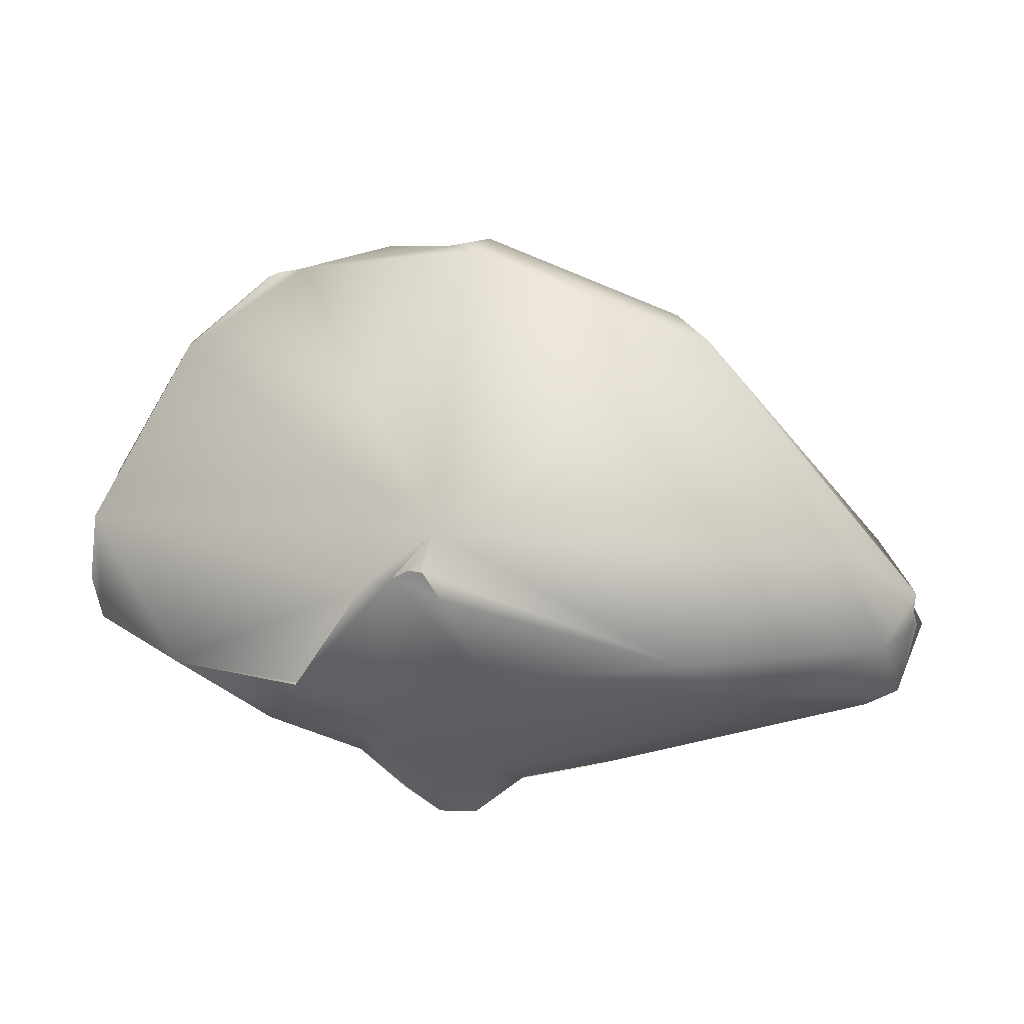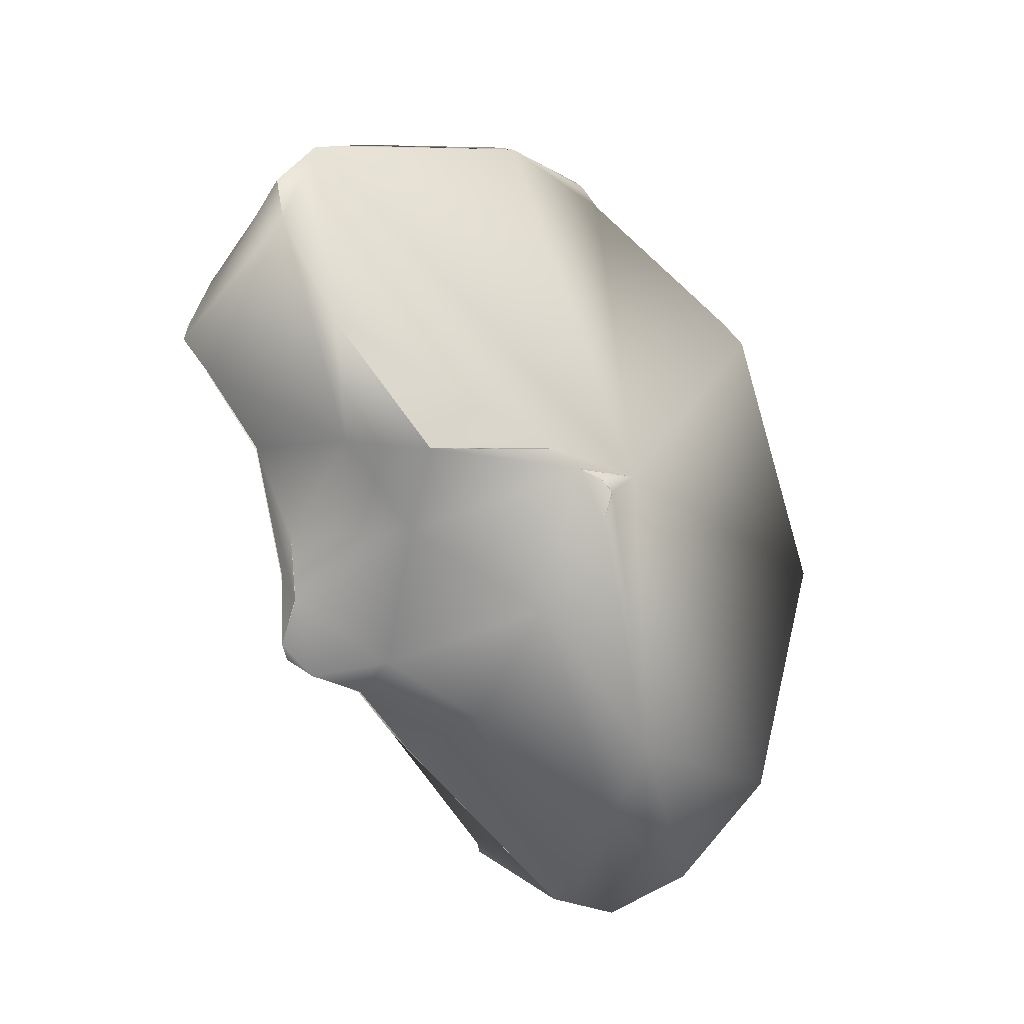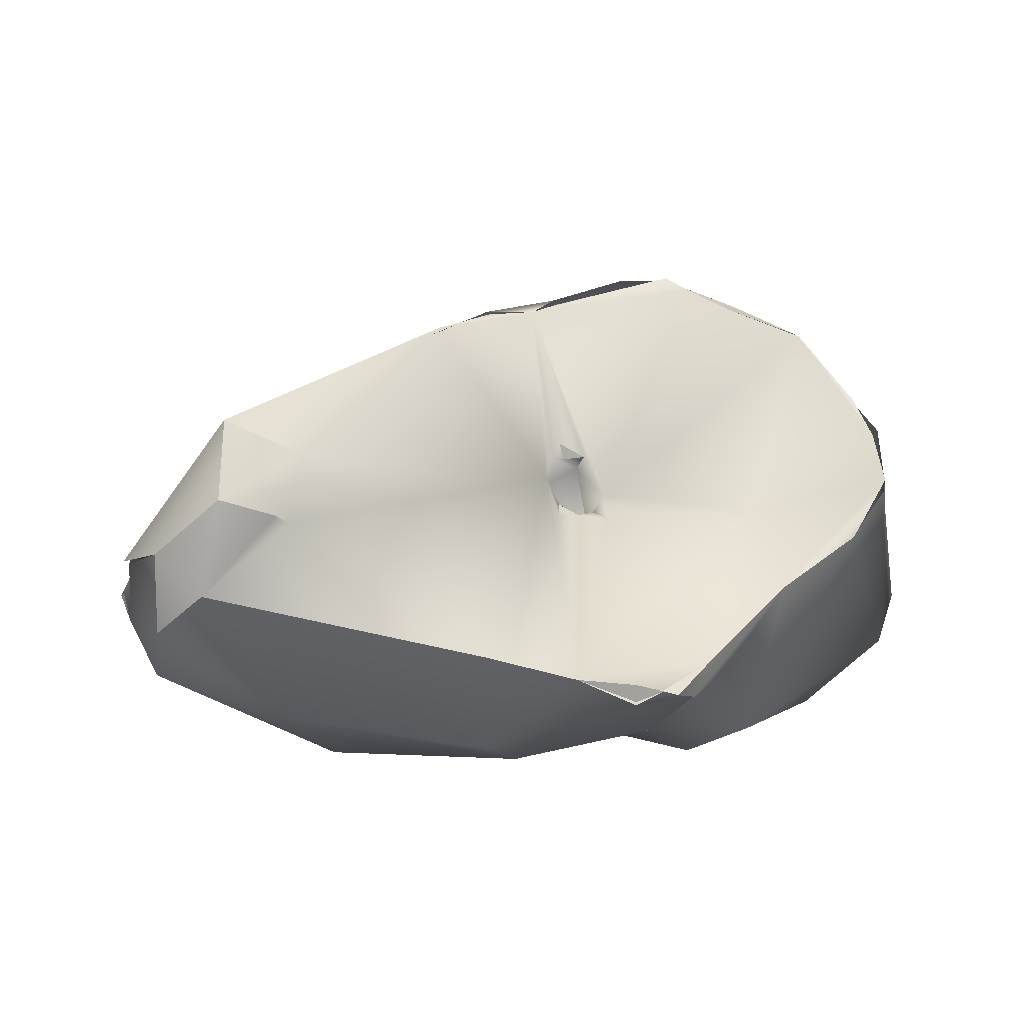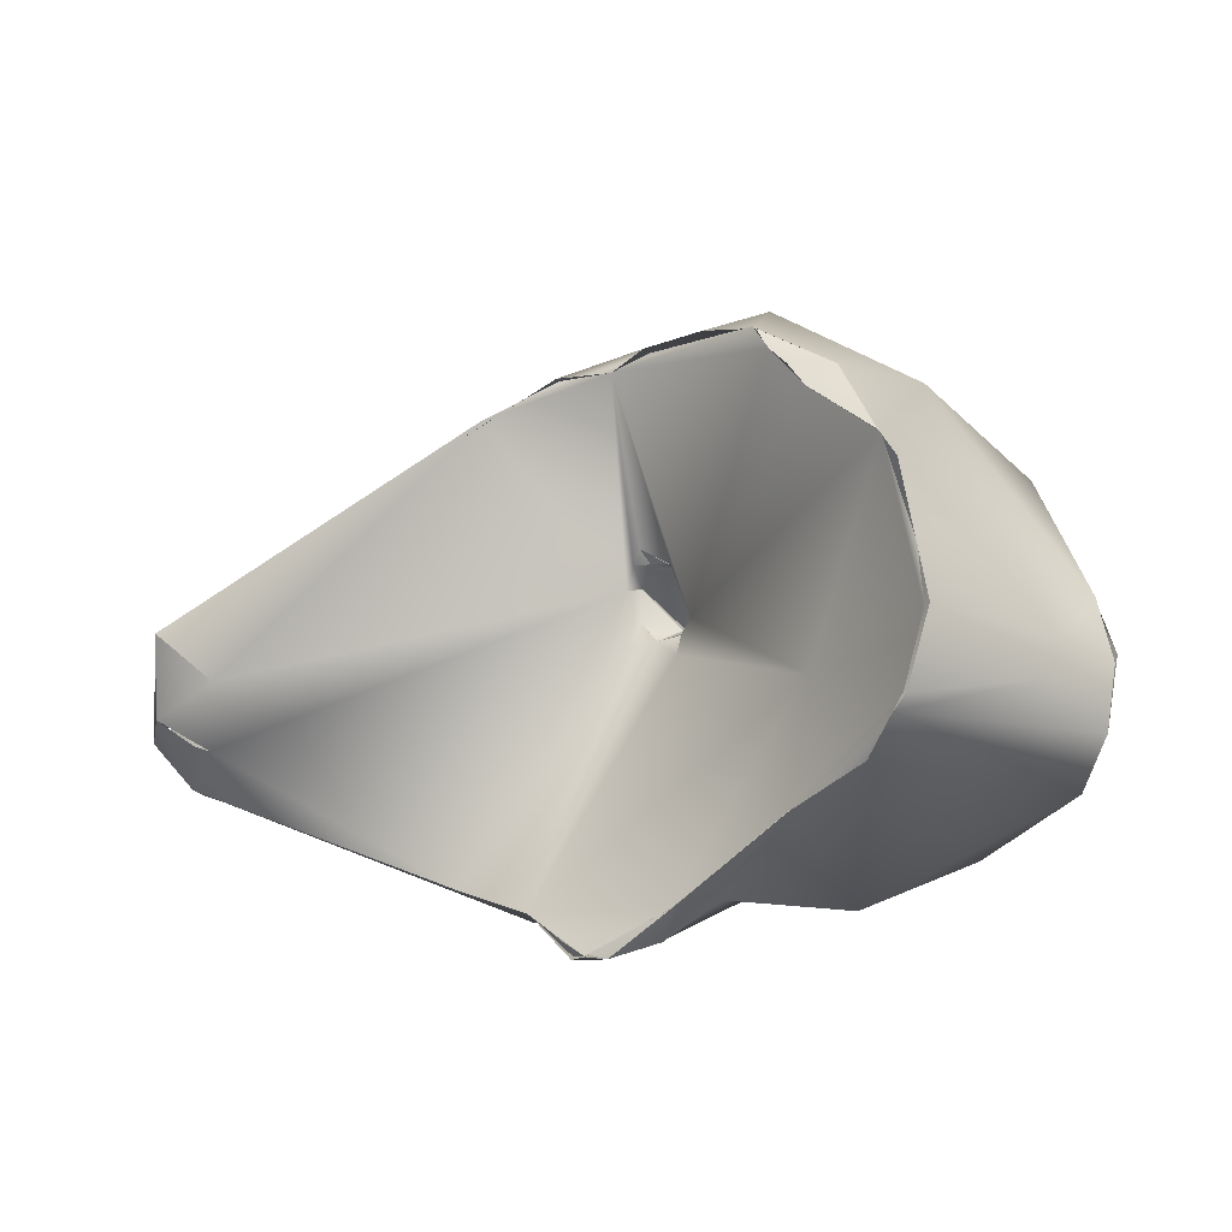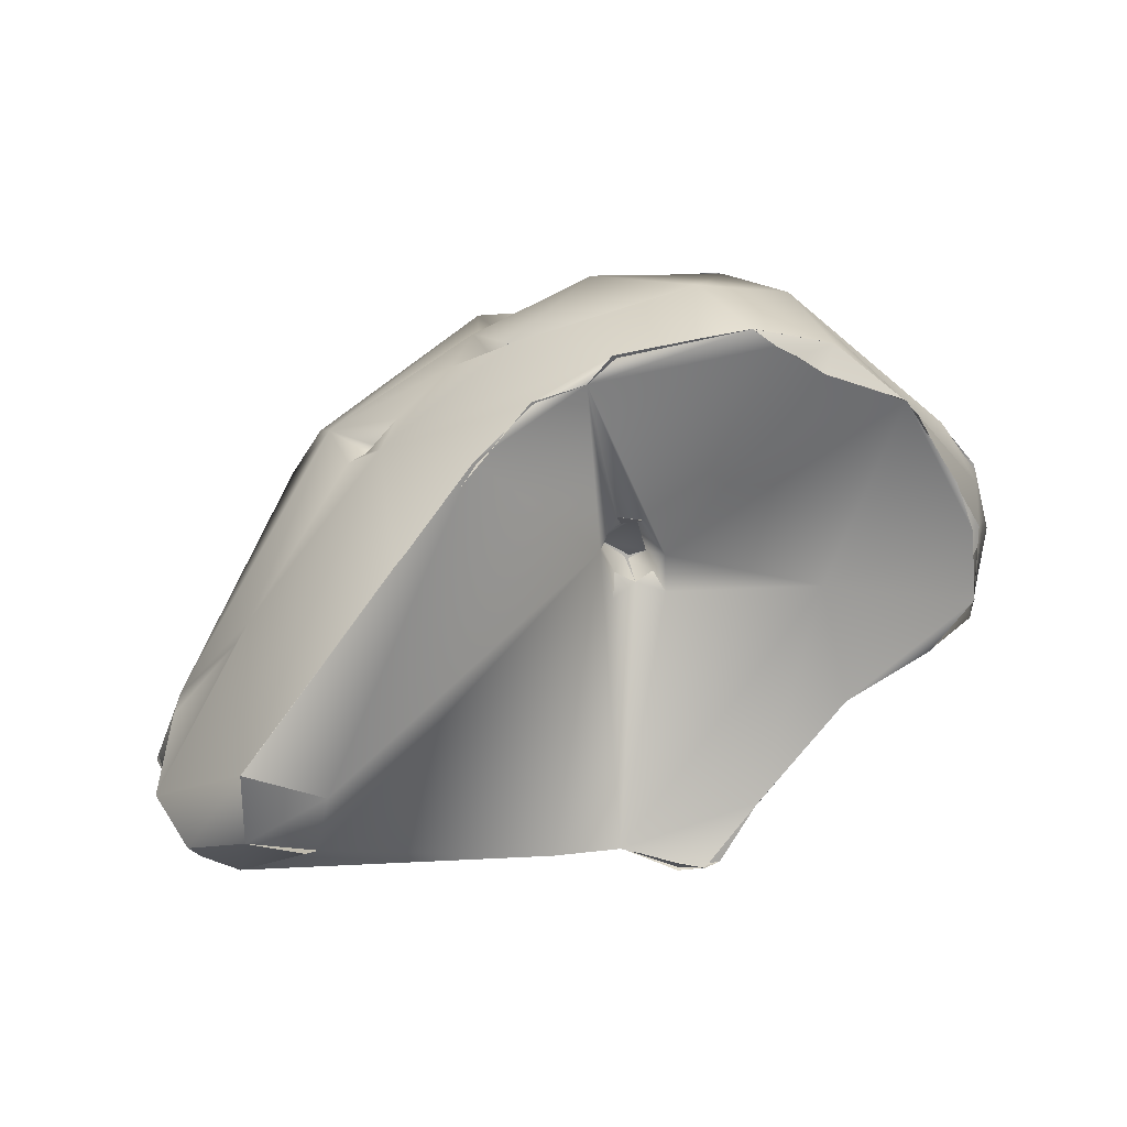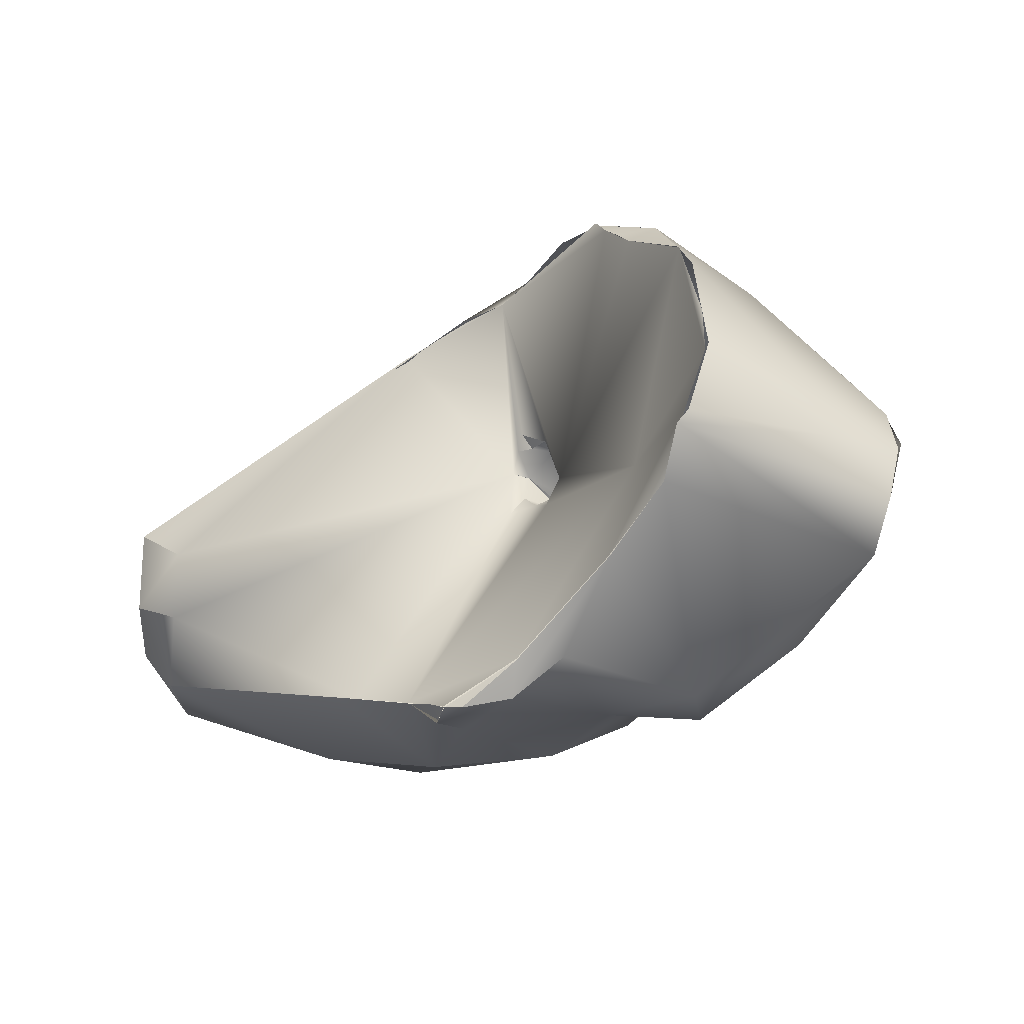
<metadata>
{"format":"obj","ext":"obj","renderer":"f3d","projection":"perspective","resolution":1024,"background":"white","views":[{"elev":-41.0,"azim":-14.7,"up":"+Z"},{"elev":-60.5,"azim":-81.3,"up":"+Z"},{"elev":-18.7,"azim":139.7,"up":"+Z"},{"elev":12.7,"azim":-172.8,"up":"+Z"},{"elev":36.4,"azim":142.5,"up":"+Z"},{"elev":-12.9,"azim":-162.5,"up":"+Z"}]}
</metadata>
<code>
o FJ3308.obj_grp1.1948
v -0.4325 -0.4808 -0.124
v -0.4494 -0.4722 -0.1084
v -0.4533 -0.4707 -0.09688
v -0.4111 -0.4793 -0.1338
v -0.4548 -0.4779 -0.08467
v -0.4533 -0.4707 -0.09688
v -0.4544 -0.4768 -0.08591
v -0.4512 -0.4852 -0.0763
v -0.4424 -0.463 -0.08565
v -0.417 -0.4416 -0.08654
v -0.4442 -0.4673 -0.0795
v -0.4224 -0.4468 -0.06949
v -0.4191 -0.4429 -0.08366
v -0.4129 -0.4473 -0.09644
v -0.4186 -0.4423 -0.08332
v -0.4129 -0.4472 -0.09656
v -0.3994 -0.5192 -0.1263
v -0.4509 -0.4854 -0.07631
v -0.4085 -0.4959 -0.1365
v -0.3881 -0.463 -0.1271
v -0.3902 -0.4886 -0.1356
v -0.3998 -0.4563 -0.1084
v -0.3993 -0.4561 -0.1087
v -0.4019 -0.4682 -0.08747
v -0.4216 -0.4476 -0.07051
v -0.3774 -0.4625 -0.135
v -0.3776 -0.4624 -0.1351
v -0.3794 -0.4592 -0.1277
v -0.3881 -0.5341 -0.1217
v -0.4411 -0.5172 -0.06531
v -0.4203 -0.503 -0.04149
v -0.3942 -0.5237 -0.1267
v -0.4083 -0.4957 -0.1358
v -0.4202 -0.4517 -0.06104
v -0.4137 -0.4612 -0.04415
v -0.4164 -0.4606 -0.04794
v -0.3614 -0.4631 -0.1394
v -0.3617 -0.479 -0.1386
v -0.3523 -0.4708 -0.1339
v -0.3794 -0.4594 -0.1279
v -0.3684 -0.458 -0.1371
v -0.3646 -0.4582 -0.1369
v -0.3615 -0.4632 -0.1387
v -0.3646 -0.4582 -0.1369
v -0.3601 -0.4617 -0.1356
v -0.3643 -0.4581 -0.1368
v -0.3684 -0.458 -0.1371
v -0.3646 -0.4591 -0.1366
v -0.3684 -0.458 -0.1371
v -0.3794 -0.4594 -0.1279
v -0.4404 -0.5142 -0.06079
v -0.371 -0.5123 -0.141
v -0.3492 -0.496 -0.1445
v -0.3772 -0.4881 -0.08957
v -0.4131 -0.4615 -0.04374
v -0.3525 -0.4711 -0.134
v -0.3525 -0.4711 -0.134
v -0.3388 -0.4757 -0.1318
v -0.4263 -0.5291 -0.05112
v -0.3917 -0.5276 -0.1272
v -0.3892 -0.5294 -0.1288
v -0.3892 -0.5296 -0.1288
v -0.3917 -0.5276 -0.1272
v -0.3941 -0.5236 -0.1266
v -0.3847 -0.527 -0.133
v -0.3339 -0.5292 -0.1419
v -0.3793 -0.4911 -0.083
v -0.4005 -0.4708 -0.03787
v -0.4058 -0.4741 -0.03451
v -0.4005 -0.4708 -0.03787
v -0.4131 -0.4615 -0.04374
v -0.4058 -0.4741 -0.03451
v -0.3337 -0.4782 -0.131
v -0.367 -0.4968 -0.07991
v -0.4193 -0.5332 -0.05047
v -0.4245 -0.5306 -0.05065
v -0.3925 -0.4995 -0.02857
v -0.3803 -0.4985 -0.08652
v -0.3772 -0.5005 -0.08837
v -0.3775 -0.4927 -0.08701
v -0.3733 -0.4931 -0.08834
v -0.3695 -0.5003 -0.08028
v -0.3769 -0.5014 -0.08812
v -0.3733 -0.4931 -0.08834
v -0.3802 -0.4984 -0.08649
v -0.3774 -0.5004 -0.08751
v -0.3761 -0.4968 -0.07552
v -0.3754 -0.4934 -0.07398
v -0.3696 -0.5005 -0.08024
v -0.3733 -0.4931 -0.08834
v -0.3775 -0.4927 -0.08698
v -0.3675 -0.4931 -0.0898
v -0.3699 -0.4958 -0.08592
v -0.3699 -0.4958 -0.0859
v -0.364 -0.4979 -0.03981
v -0.3753 -0.4933 -0.07397
v -0.3715 -0.4961 -0.07465
v -0.3715 -0.4961 -0.07465
v -0.3753 -0.4933 -0.07397
v -0.3696 -0.4951 -0.07162
v -0.3696 -0.4951 -0.07162
v -0.3938 -0.4775 -0.03245
v -0.3972 -0.4751 -0.03478
v -0.3936 -0.4776 -0.03238
v -0.3913 -0.4816 -0.02962
v -0.2819 -0.5023 -0.1228
v -0.2904 -0.4858 -0.11
v -0.4021 -0.5457 -0.0518
v -0.3985 -0.5405 -0.047
v -0.3684 -0.496 -0.07503
v -0.3151 -0.5191 -0.1391
v -0.3715 -0.4961 -0.07465
v -0.3907 -0.4811 -0.0292
v -0.3912 -0.4816 -0.02959
v -0.3814 -0.4868 -0.03077
v -0.2819 -0.5023 -0.1228
v -0.388 -0.5615 -0.06617
v -0.3919 -0.5578 -0.06211
v -0.3919 -0.5579 -0.06211
v -0.3919 -0.5579 -0.06211
v -0.3905 -0.5535 -0.05909
v -0.3896 -0.5458 -0.05617
v -0.3909 -0.5531 -0.05885
v -0.3086 -0.5523 -0.1243
v -0.37 -0.4975 -0.03532
v -0.3641 -0.4979 -0.03983
v -0.3708 -0.4975 -0.03619
v -0.2801 -0.5152 -0.1278
v -0.3397 -0.5014 -0.04941
v -0.2919 -0.4837 -0.09612
v -0.3387 -0.5687 -0.08787
v -0.3836 -0.5612 -0.06099
v -0.3919 -0.5579 -0.06211
v -0.3819 -0.5473 -0.05999
v -0.3762 -0.5507 -0.05827
v -0.3688 -0.5422 -0.05131
v -0.3345 -0.5451 -0.06298
v -0.3661 -0.5261 -0.04483
v -0.3663 -0.5312 -0.05132
v -0.3661 -0.5259 -0.04502
v -0.3338 -0.5252 -0.05694
v -0.2908 -0.5326 -0.1312
v -0.3534 -0.5016 -0.04159
v -0.3542 -0.5015 -0.042
v -0.2874 -0.4856 -0.1091
v -0.3432 -0.5635 -0.076
v -0.358 -0.5345 -0.05135
v -0.3423 -0.5315 -0.05614
v -0.3361 -0.5334 -0.063
v -0.3386 -0.5336 -0.06245
v -0.3358 -0.5334 -0.06285
v -0.3387 -0.5336 -0.06256
v -0.3192 -0.4989 -0.06345
v -0.2788 -0.4922 -0.0894
v -0.2998 -0.5223 -0.08174
v -0.2788 -0.4922 -0.0894
v -0.2732 -0.5063 -0.1149
v -0.2801 -0.5152 -0.1278
v -0.2783 -0.4922 -0.1062
v -0.2783 -0.4922 -0.1062
v -0.2788 -0.4922 -0.0894
v -0.2783 -0.4922 -0.1062
v -0.2732 -0.5063 -0.1149
v -0.3305 -0.5321 -0.06243
v -0.2817 -0.5334 -0.1154
v -0.2872 -0.5301 -0.09861
v -0.2822 -0.5296 -0.1219
v -0.2825 -0.5274 -0.1131
v -0.2823 -0.5336 -0.1145
v -0.2775 -0.5226 -0.1096
v -0.2871 -0.5299 -0.09907
v -0.2843 -0.5286 -0.1018
v -0.2747 -0.5209 -0.1125
v -0.2967 -0.5228 -0.08616
v -0.2758 -0.5206 -0.1129
v -0.2732 -0.5063 -0.1149
f 1 2 4
f 1 5 2
f 5 6 2
f 9 3 7
f 3 10 2
f 3 9 10
f 7 11 9
f 11 12 9
f 10 9 13
f 13 9 12
f 14 4 2
f 2 10 14
f 1 4 19
f 7 8 11
f 4 20 21
f 4 21 19
f 22 20 4
f 14 22 4
f 23 15 24
f 27 20 22
f 23 16 15
f 15 25 24
f 17 29 5
f 5 30 18
f 31 8 51
f 8 30 51
f 17 19 32
f 1 33 17
f 17 5 1
f 19 21 32
f 20 26 21
f 35 25 34
f 11 36 12
f 26 37 38
f 26 38 21
f 28 39 46
f 40 27 22
f 23 24 28
f 26 41 37
f 37 41 42
f 43 44 45
f 40 47 27
f 49 50 48
f 5 29 30
f 8 31 11
f 38 52 21
f 52 32 21
f 11 31 36
f 38 53 52
f 28 24 39
f 24 54 39
f 24 25 35
f 56 38 37
f 45 57 43
f 59 51 30
f 32 29 17
f 60 32 61
f 62 29 63
f 64 63 29
f 32 65 61
f 32 52 65
f 52 66 65
f 24 67 54
f 67 24 35
f 67 35 68
f 31 55 36
f 55 31 69
f 70 71 72
f 56 53 38
f 53 56 73
f 74 58 39
f 29 75 30
f 30 75 76
f 76 59 30
f 62 65 66
f 51 59 31
f 31 59 77
f 80 79 81
f 82 94 83
f 94 84 83
f 79 80 78
f 80 67 78
f 78 67 87
f 88 87 67
f 89 85 87
f 69 31 77
f 90 54 91
f 90 39 54
f 92 39 90
f 93 92 90
f 74 39 92
f 67 80 54
f 67 95 88
f 87 96 97
f 98 99 100
f 101 88 95
f 95 67 102
f 72 103 70
f 67 68 102
f 103 72 104
f 105 104 72
f 106 53 73
f 74 107 58
f 109 59 75
f 108 109 75
f 59 109 77
f 29 62 66
f 89 86 85
f 87 110 89
f 97 110 87
f 52 53 111
f 52 111 66
f 74 92 94
f 94 82 74
f 89 110 74
f 112 101 110
f 101 95 110
f 95 102 113
f 77 114 69
f 115 114 77
f 106 111 53
f 58 107 116
f 29 117 75
f 117 118 75
f 119 118 117
f 108 118 121
f 108 75 118
f 122 109 108
f 123 122 108
f 66 124 29
f 110 95 74
f 113 127 95
f 106 128 111
f 74 95 129
f 130 107 74
f 132 119 117
f 131 132 117
f 133 121 118
f 122 123 134
f 123 121 134
f 133 132 121
f 135 134 132
f 121 132 134
f 135 136 134
f 136 122 134
f 109 122 136
f 131 117 29
f 138 136 139
f 136 135 137
f 138 109 136
f 77 109 138
f 138 140 77
f 142 66 111
f 66 142 124
f 77 125 115
f 77 140 125
f 140 141 125
f 141 143 125
f 125 143 126
f 142 111 128
f 129 95 144
f 130 74 129
f 145 116 107
f 146 132 131
f 132 137 135
f 132 146 137
f 29 124 131
f 148 147 137
f 141 147 148
f 136 137 147
f 147 139 136
f 147 140 139
f 141 140 147
f 152 151 148
f 151 141 148
f 153 143 141
f 154 141 155
f 141 154 153
f 130 129 156
f 157 158 116
f 159 116 145
f 160 107 130
f 160 130 161
f 162 154 163
f 157 116 159
f 137 146 131
f 148 137 150
f 164 141 151
f 150 137 149
f 137 164 149
f 165 131 124
f 137 131 166
f 164 137 155
f 155 137 166
f 164 155 141
f 128 167 142
f 165 124 142
f 167 165 142
f 169 167 168
f 168 170 171
f 131 165 169
f 169 166 131
f 169 168 166
f 166 174 155
f 172 174 166
f 128 175 167
f 176 175 128
f 167 175 168
f 168 175 170
f 174 172 173
f 155 174 173
f 154 155 173
f 163 154 173
l 118 120

</code>
